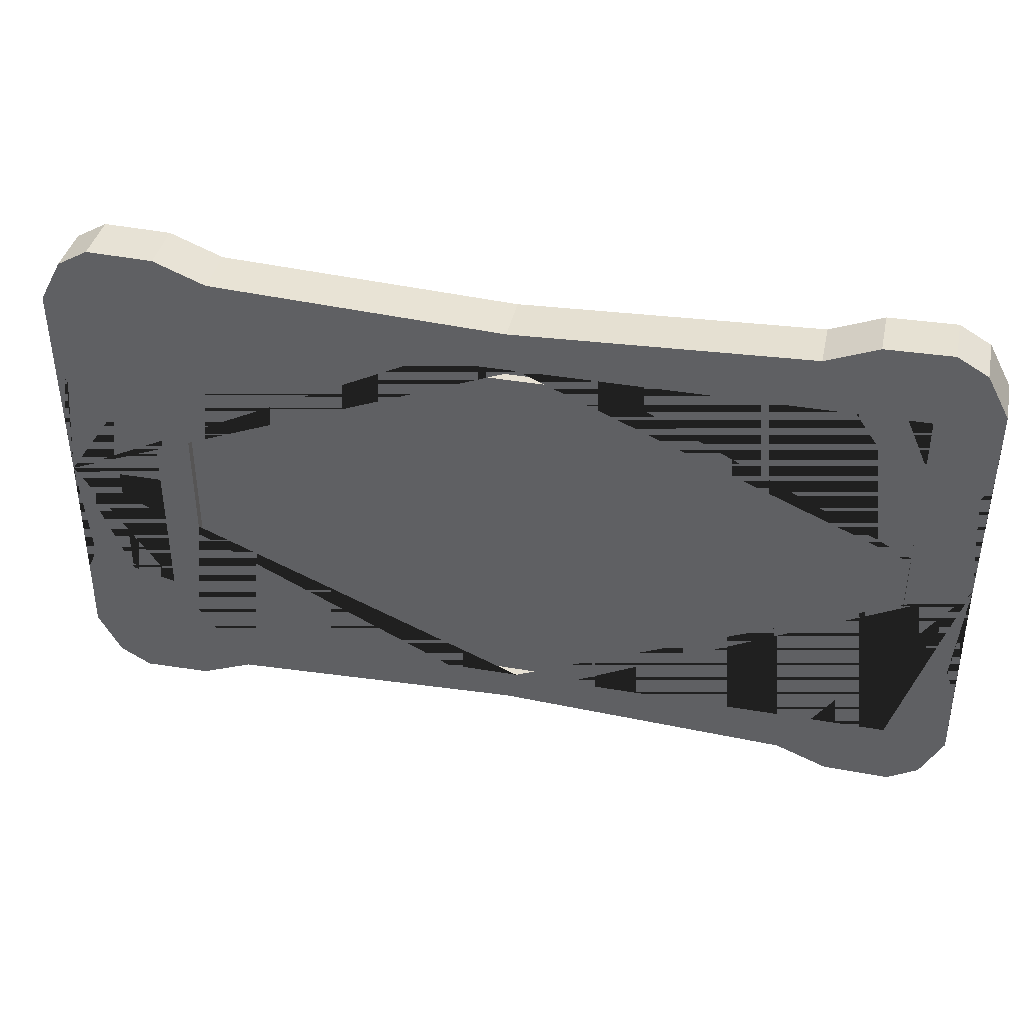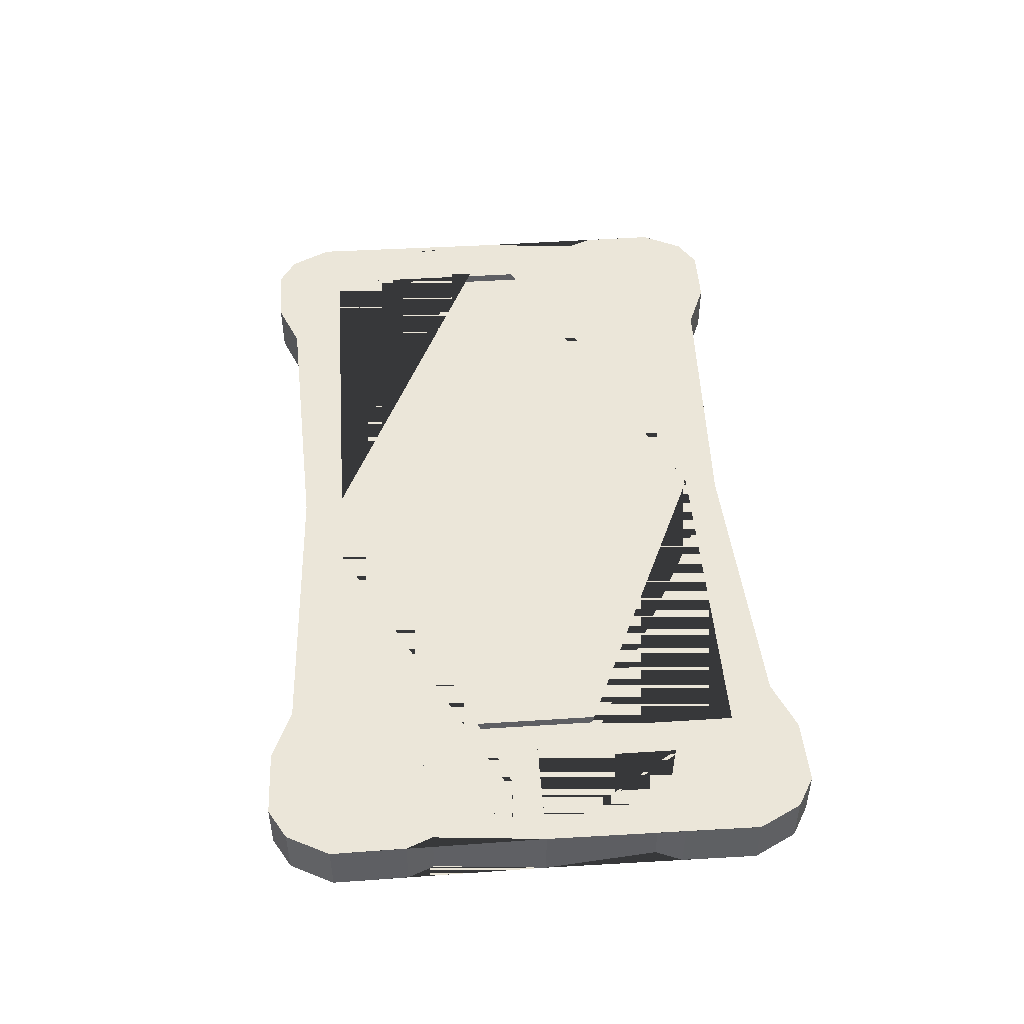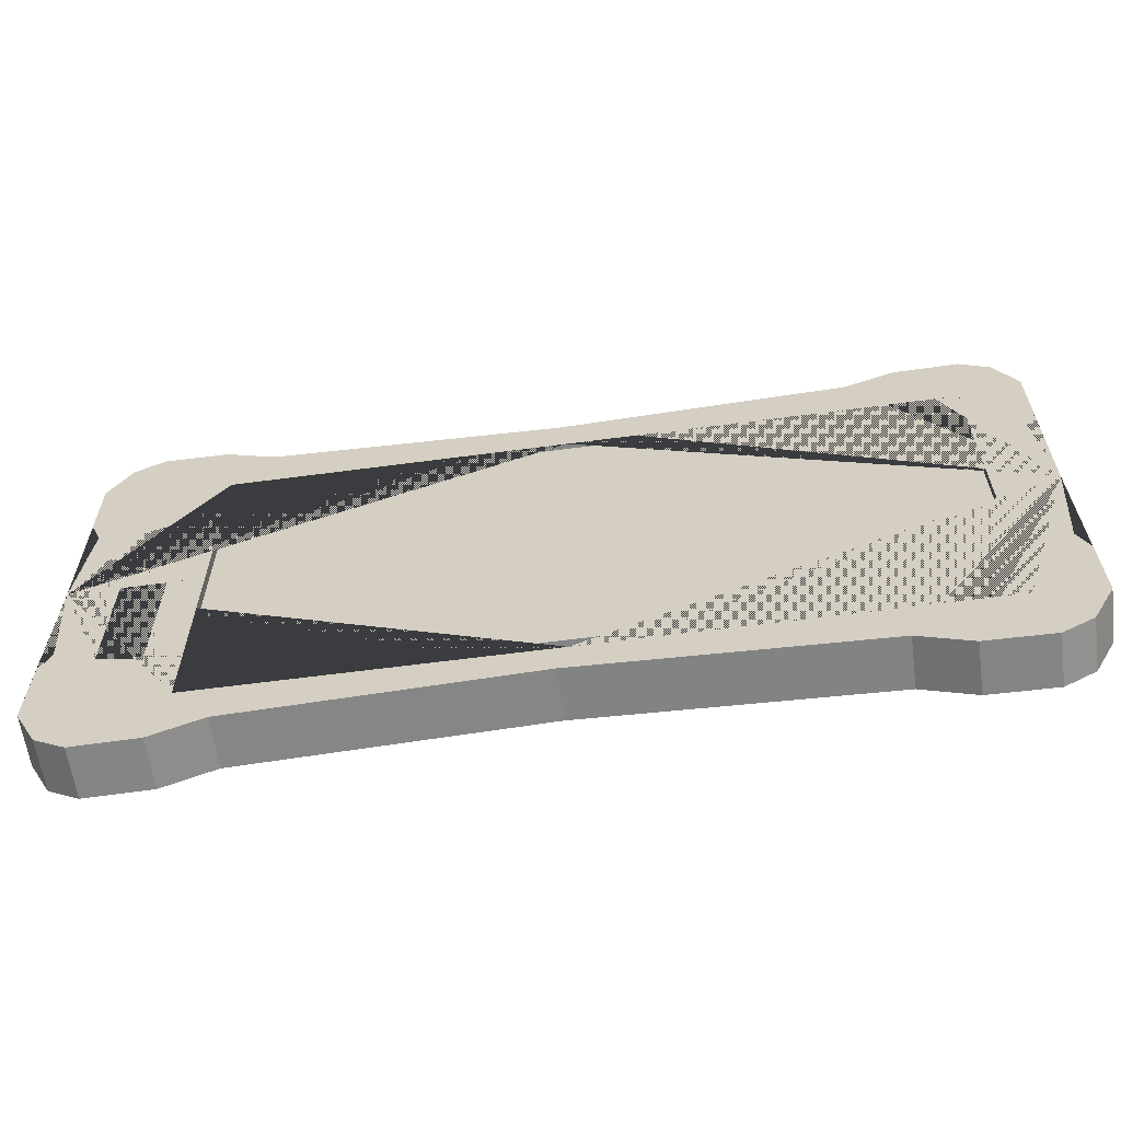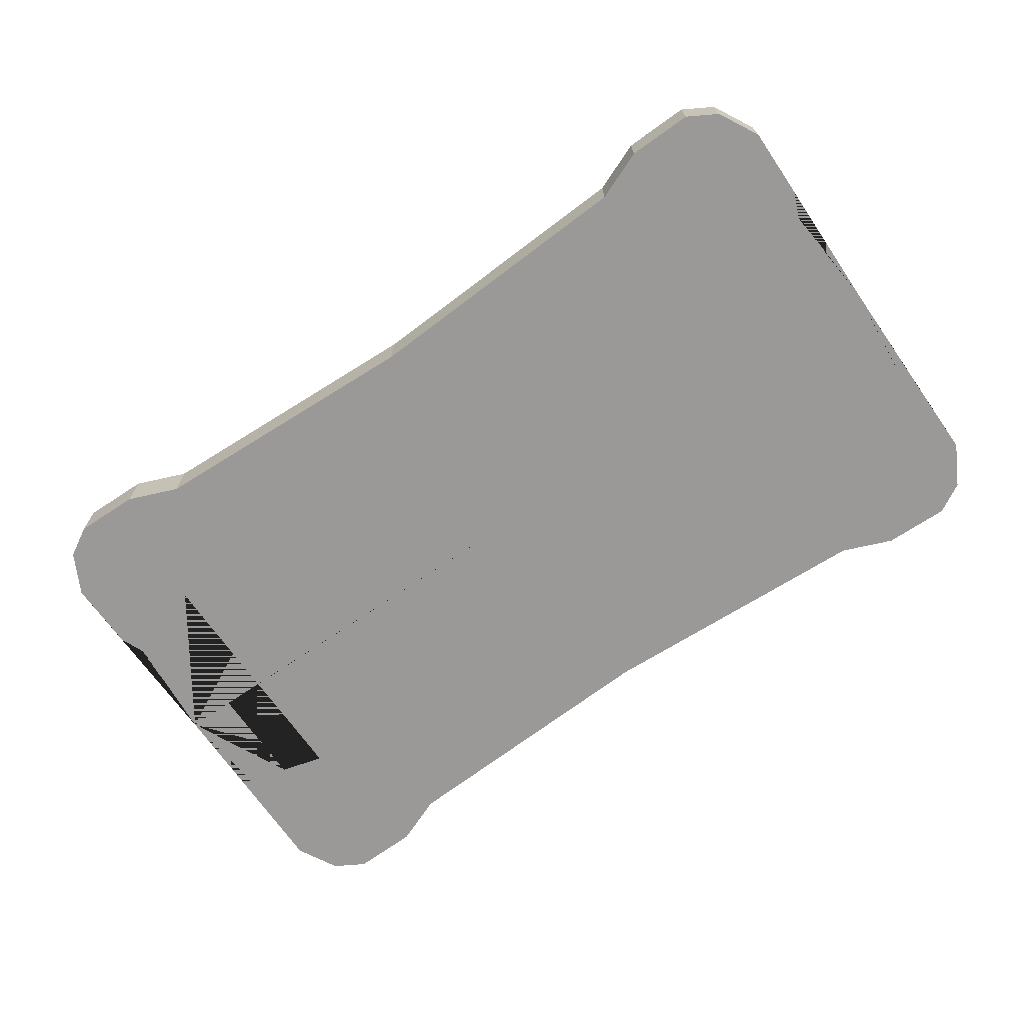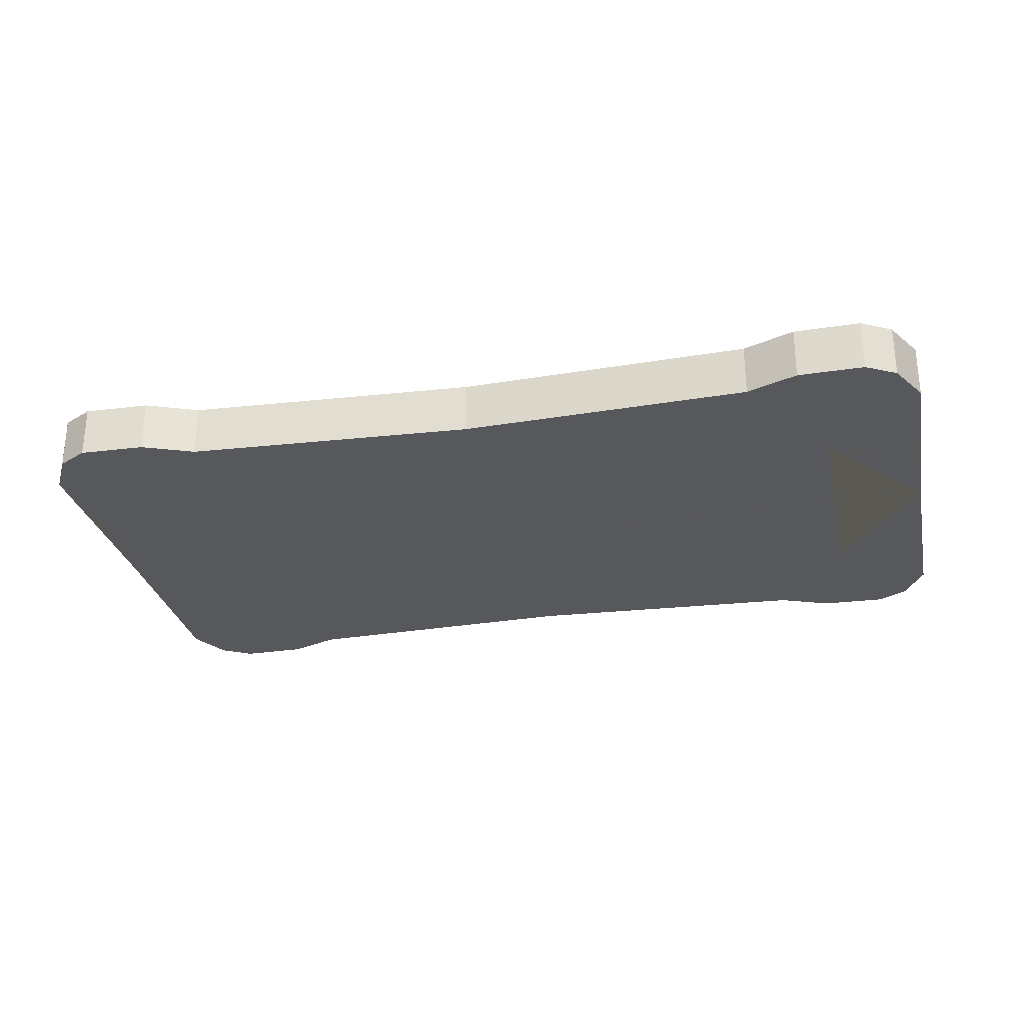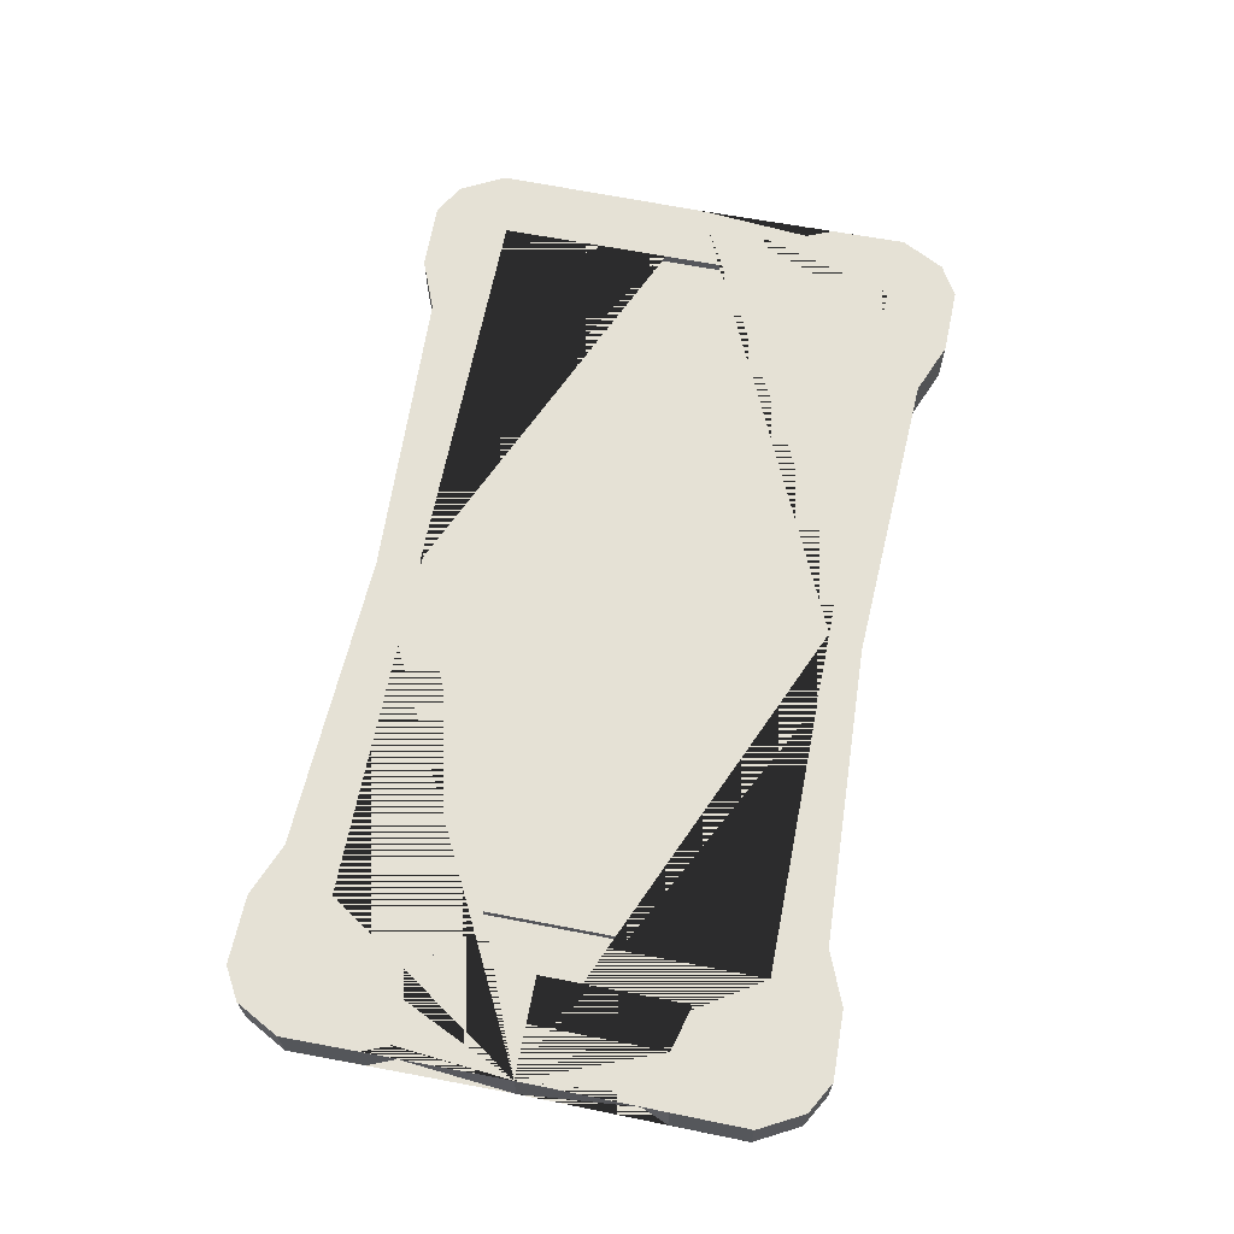
<metadata>
{"format":"obj","ext":"obj","renderer":"f3d","projection":"perspective","resolution":1024,"background":"white","views":[{"elev":39.5,"azim":-167.8,"up":"+Z"},{"elev":46.8,"azim":85.8,"up":"+Y"},{"elev":-61.6,"azim":-172.3,"up":"+Z"},{"elev":-69.1,"azim":-145.3,"up":"+Y"},{"elev":-28.2,"azim":11.8,"up":"+Y"},{"elev":65.1,"azim":101.1,"up":"+Y"}]}
</metadata>
<code>
o Cutting_Board
v 0.09931 0.01525 0.08436
v 0.1168 0.01525 0.0914
v 0.1392 0.01525 0.09188
v 0.1496 0.01525 0.08588
v 0.1573 0.01525 0.0715
v 0.157 0.01525 0.04632
v 0.1533 0.01525 0.03755
v 0.1168 0.03279 0.0914
v 0.09931 0.03279 0.08436
v 0.1392 0.03279 0.09188
v 0.1496 0.03279 0.08588
v 0.1573 0.03279 0.0715
v 0.157 0.03279 0.04632
v 0.1533 0.03279 0.03755
v 0 0.01525 0.07984
v -0.09931 0.01525 0.08436
v -0.1168 0.01525 0.0914
v -0.1392 0.01525 0.09188
v -0.1496 0.01525 0.08588
v -0.1573 0.01525 0.0715
v -0.157 0.01525 0.04632
v -0.1533 0.01525 0.03755
v -0.1168 0.03279 0.0914
v -0.09931 0.03279 0.08436
v 0 0.03279 0.07984
v -0.1392 0.03279 0.09188
v -0.1496 0.03279 0.08588
v -0.1573 0.03279 0.0715
v -0.157 0.03279 0.04632
v -0.1533 0.03279 0.03755
v 0.1567 0.01525 0
v 0.09931 0.01525 -0.08436
v 0.1168 0.01525 -0.0914
v 0.1392 0.01525 -0.09188
v 0.1496 0.01525 -0.08588
v 0.1573 0.01525 -0.0715
v 0.157 0.01525 -0.04632
v 0.1533 0.01525 -0.03755
v 0.1168 0.03279 -0.0914
v 0.09931 0.03279 -0.08436
v 0.1567 0.03279 0
v 0.1392 0.03279 -0.09188
v 0.1496 0.03279 -0.08588
v 0.1573 0.03279 -0.0715
v 0.157 0.03279 -0.04632
v 0.1533 0.03279 -0.03755
v 0 0.01525 0
v -0.1567 0.01525 0
v 0 0.01525 -0.07984
v -0.09931 0.01525 -0.08436
v -0.1168 0.01525 -0.0914
v -0.1392 0.01525 -0.09188
v -0.1496 0.01525 -0.08588
v -0.1573 0.01525 -0.0715
v -0.157 0.01525 -0.04632
v -0.1533 0.01525 -0.03755
v -0.1168 0.03279 -0.0914
v -0.09931 0.03279 -0.08436
v 0 0.03279 -0.07984
v -0.1567 0.03279 0
v -0.1392 0.03279 -0.09188
v -0.1496 0.03279 -0.08588
v -0.1573 0.03279 -0.0715
v -0.157 0.03279 -0.04632
v -0.1533 0.03279 -0.03755
v 0.1395 0.01525 6.6e-05
v 0.1244 0.01525 6.6e-05
v 0.1395 0.03279 6.6e-05
v 0.1244 0.03279 6.6e-05
v 0.1244 0.01525 -0.04735
v 0.1395 0.01525 -0.04336
v 0.1244 0.01525 0.04116
v 0.1395 0.01525 0.03717
v 0.1244 0.03279 -0.04735
v 0.1395 0.03279 -0.04336
v 0.1244 0.03279 0.04116
v 0.1395 0.03279 0.03717
v -0.003446 0.03279 0.06611
v -0.003446 0.03279 -0.06872
v 0.1121 0.03279 7.8e-05
v -0.1355 0.03279 7.8e-05
v -0.1355 0.03279 -0.06872
v 0.1121 0.03279 -0.06872
v -0.1355 0.03279 0.06611
v 0.1121 0.03279 0.06611
v 0.1121 0.02969 7.8e-05
v -0.1355 0.02969 7.8e-05
v -0.003446 0.02969 0.06611
v -0.003446 0.02969 -0.06479
v -0.1315 0.02969 -0.06479
v 0.1082 0.02969 -0.06479
v -0.1315 0.02969 0.06217
v 0.1082 0.02969 0.06217
v -0.1355 0.02969 -0.06872
v -0.003446 0.02969 -0.06872
v -0.1315 0.02969 7.8e-05
v 0.1121 0.02969 -0.06872
v 0.1082 0.02969 7.8e-05
v -0.003446 0.02969 0.06217
v -0.1355 0.02969 0.06611
v 0.1121 0.02969 0.06611
v 0.1082 0.03279 7.8e-05
v -0.003446 0.03279 7.8e-05
v -0.1315 0.03279 7.8e-05
v -0.003446 0.03279 0.06217
v -0.003446 0.03279 -0.06479
v -0.1315 0.03279 -0.06479
v 0.1082 0.03279 -0.06479
v -0.1315 0.03279 0.06217
v 0.1082 0.03279 0.06217
f 31 7 6 5 4 3 2 1 15 47 67 72 73 66
f 41 68 77 76 69 80 85 78 25 9 8 10 11 12 13 14
f 1 9 25 15
f 6 13 12 5
f 7 14 13 6
f 31 41 14 7
f 5 12 11 4
f 4 11 10 3
f 3 10 8 2
f 8 9 1 2
f 48 47 15 16 17 18 19 20 21 22
f 60 30 29 28 27 26 23 24 25 78 84 81
f 16 15 25 24
f 21 20 28 29
f 22 21 29 30
f 48 22 30 60
f 20 19 27 28
f 19 18 26 27
f 18 17 23 26
f 23 17 16 24
f 31 66 71 70 67 47 49 32 33 34 35 36 37 38
f 41 46 45 44 43 42 39 40 59 79 83 80 69 74 75 68
f 32 49 59 40
f 37 36 44 45
f 38 37 45 46
f 31 38 46 41
f 36 35 43 44
f 35 34 42 43
f 34 33 39 42
f 39 33 32 40
f 48 56 55 54 53 52 51 50 49 47
f 60 81 82 79 59 58 57 61 62 63 64 65
f 50 58 59 49
f 55 64 63 54
f 56 65 64 55
f 48 60 65 56
f 54 63 62 53
f 53 62 61 52
f 52 61 57 51
f 57 58 50 51
f 71 75 74 70
f 71 66 68 75
f 66 73 77 68
f 67 70 74 69
f 72 67 69 76
f 73 72 76 77
f 81 84 100 87
f 78 85 101 88
f 79 82 94 95
f 83 79 95 97
f 89 90 107 106
f 91 89 106 108
f 92 99 105 109
f 93 98 102 110
f 80 83 97 86
f 82 81 87 94
f 85 80 86 101
f 84 78 88 100
f 90 89 95 94
f 96 90 94 87
f 89 91 97 95
f 91 98 86 97
f 99 92 100 88
f 92 96 87 100
f 98 93 101 86
f 93 99 88 101
f 106 107 104 103
f 102 108 106 103
f 104 109 105 103
f 105 110 102 103
f 99 93 110 105
f 96 92 109 104
f 98 91 108 102
f 90 96 104 107

</code>
